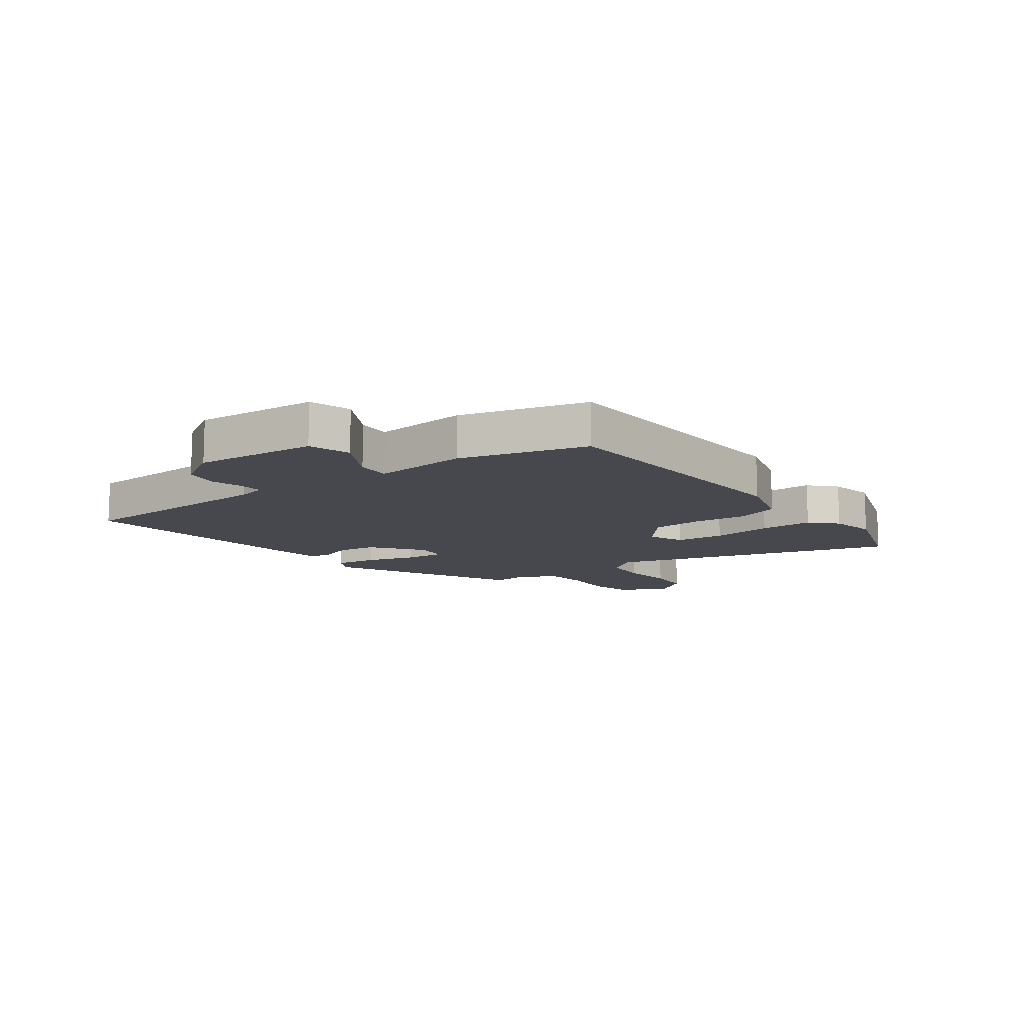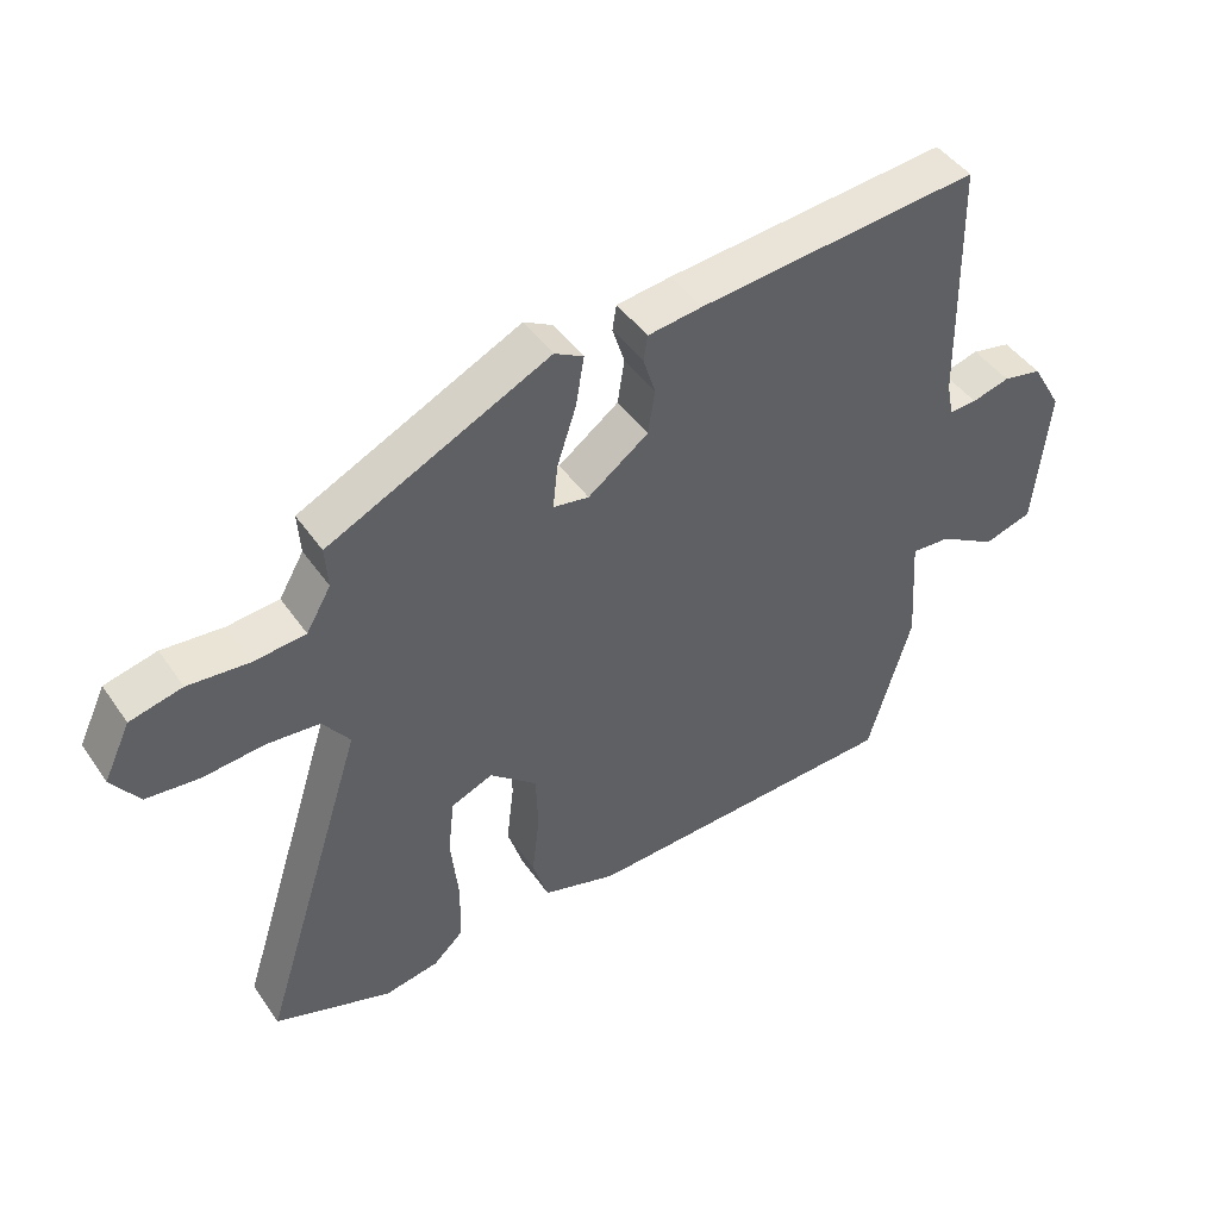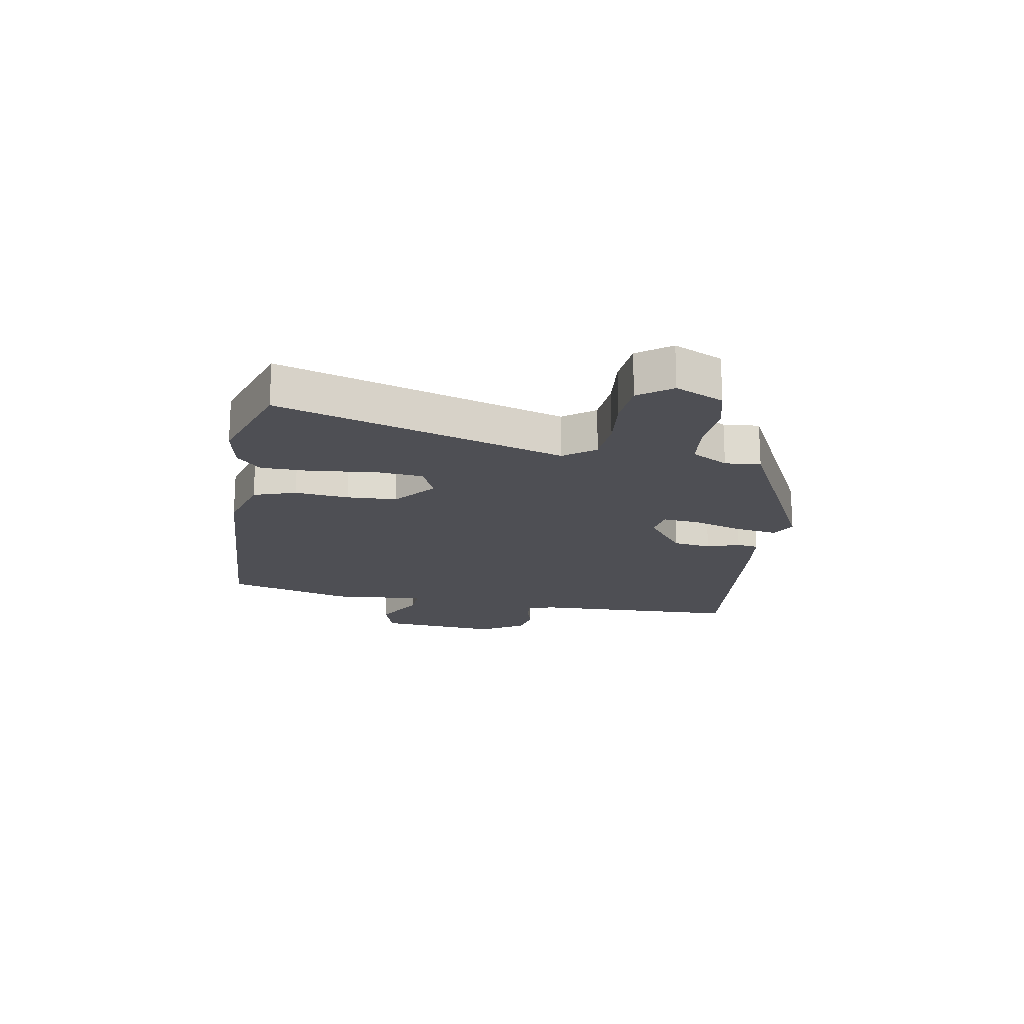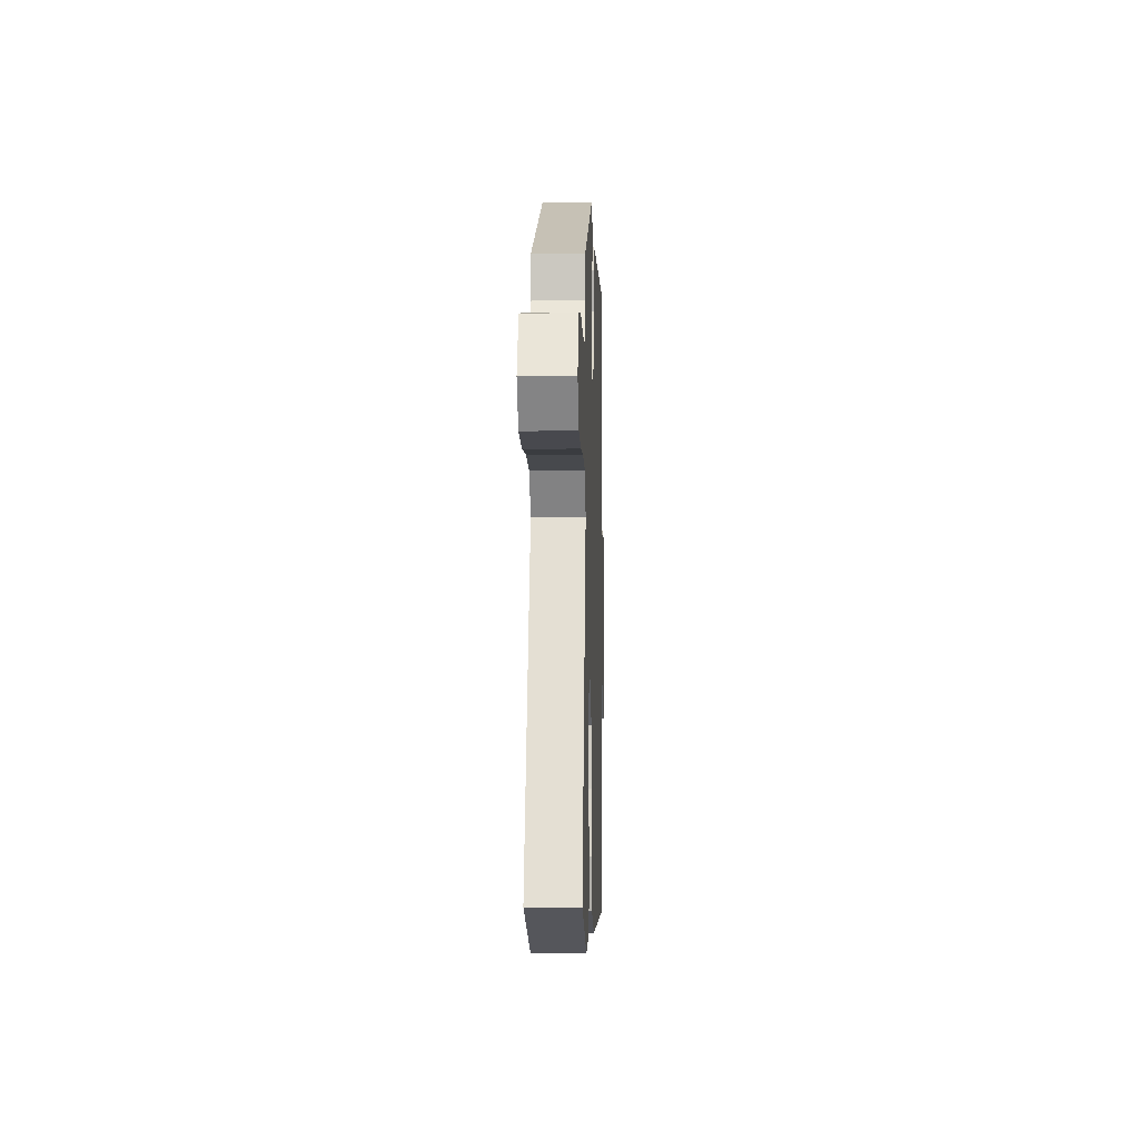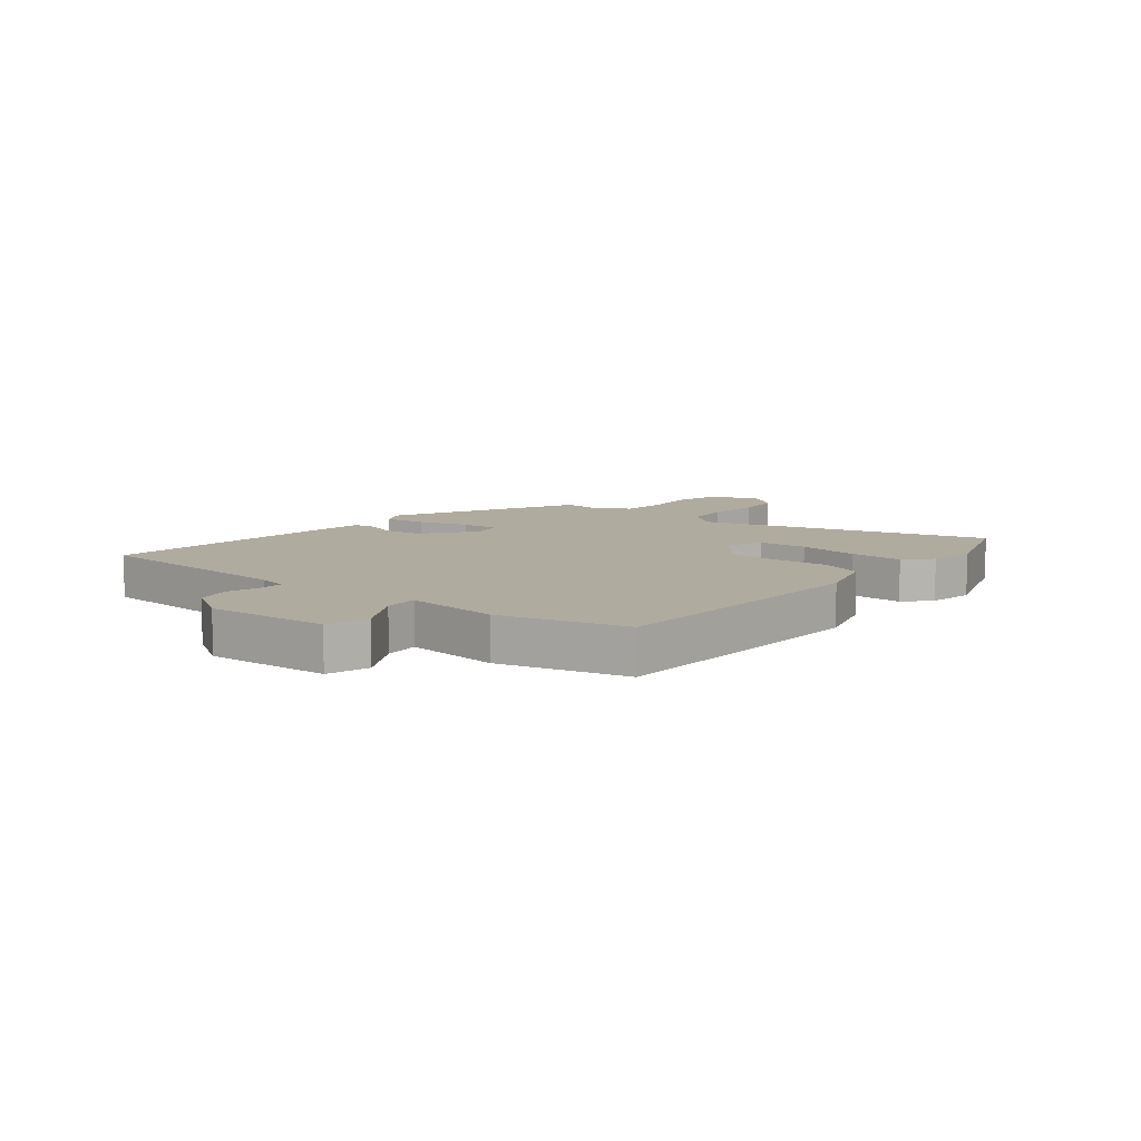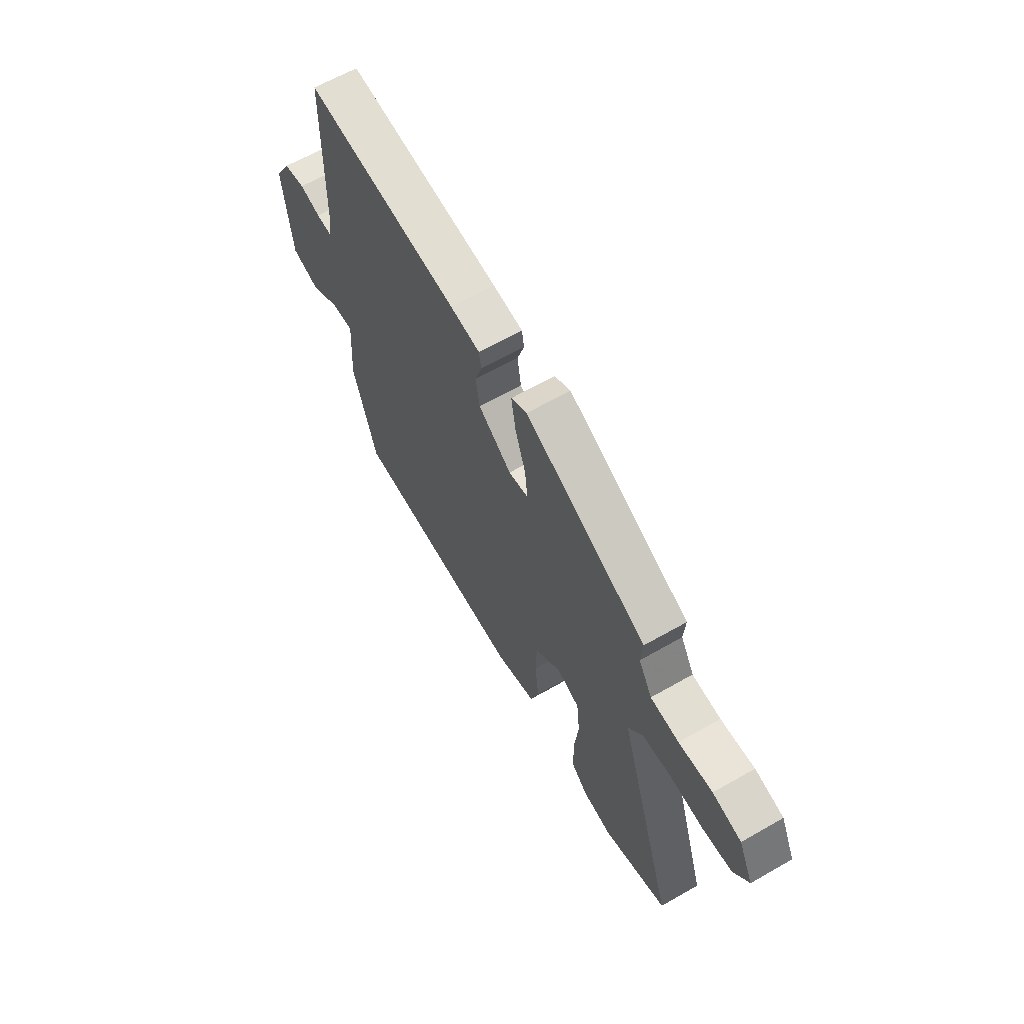
<metadata>
{"format":"obj","ext":"obj","renderer":"f3d","projection":"perspective","resolution":1024,"background":"white","views":[{"elev":-11.8,"azim":127.6,"up":"+Y"},{"elev":45.2,"azim":-32.6,"up":"+Z"},{"elev":-18.3,"azim":-99.0,"up":"+Y"},{"elev":-6.8,"azim":-88.0,"up":"+Z"},{"elev":9.7,"azim":130.2,"up":"+Y"},{"elev":63.5,"azim":-120.0,"up":"+Z"}]}
</metadata>
<code>
v -0.446 0.07 -0.519
v -0.616 0.07 -0.459
v -0.461 0.07 0.029
v -0.5 0.07 0.083
v -0.577 0.07 0.09
v -0.666 0.07 0.082
v -0.743 0.07 0.09
v -0.783 0.07 0.147
v -0.744 0.07 0.229
v -0.668 0.07 0.247
v -0.579 0.07 0.239
v -0.504 0.07 0.246
v -0.468 0.07 0.308
v -0.472 0.07 0.369
v -0.15 0.07 0.524
v -0.108 0.07 0.501
v -0.12 0.07 0.429
v -0.148 0.07 0.344
v -0.155 0.07 0.279
v -0.103 0.07 0.27
v -0.015 0.07 0.335
v -0.005 0.07 0.4
v -0.023 0.07 0.456
v -0.017 0.07 0.493
v 0.062 0.07 0.503
v 0.471 0.07 0.541
v 0.478 0.07 0.184
v 0.488 0.07 0.135
v 0.528 0.07 0.137
v 0.583 0.07 0.152
v 0.64 0.07 0.14
v 0.684 0.07 0.064
v 0.663 0.07 -0.145
v 0.592 0.07 -0.166
v 0.508 0.07 -0.116
v 0.451 0.07 -0.112
v 0.462 0.07 -0.273
v 0.399 0.07 -0.487
v -0.07 0.07 -0.505
v -0.178 0.07 -0.472
v -0.201 0.07 -0.399
v -0.19 0.07 -0.307
v -0.193 0.07 -0.221
v -0.262 0.07 -0.162
v -0.323 0.07 -0.187
v -0.332 0.07 -0.27
v -0.321 0.07 -0.374
v -0.323 0.07 -0.464
v -0.367 0.07 -0.505
v -0.446 0 -0.519
v -0.616 0 -0.459
v -0.461 0 0.029
v -0.5 0 0.083
v -0.577 0 0.09
v -0.666 0 0.082
v -0.743 0 0.09
v -0.783 0 0.147
v -0.744 0 0.229
v -0.668 0 0.247
v -0.579 0 0.239
v -0.504 0 0.246
v -0.468 0 0.308
v -0.472 0 0.369
v -0.15 0 0.524
v -0.108 0 0.501
v -0.12 0 0.429
v -0.148 0 0.344
v -0.155 0 0.279
v -0.103 0 0.27
v -0.015 0 0.335
v -0.005 0 0.4
v -0.023 0 0.456
v -0.017 0 0.493
v 0.062 0 0.503
v 0.471 0 0.541
v 0.478 0 0.184
v 0.488 0 0.135
v 0.528 0 0.137
v 0.583 0 0.152
v 0.64 0 0.14
v 0.684 0 0.064
v 0.663 0 -0.145
v 0.592 0 -0.166
v 0.508 0 -0.116
v 0.451 0 -0.112
v 0.462 0 -0.273
v 0.399 0 -0.487
v -0.07 0 -0.505
v -0.178 0 -0.472
v -0.201 0 -0.399
v -0.19 0 -0.307
v -0.193 0 -0.221
v -0.262 0 -0.162
v -0.323 0 -0.187
v -0.332 0 -0.27
v -0.321 0 -0.374
v -0.323 0 -0.464
v -0.367 0 -0.505
f 46 47 48 49
f 45 46 49 1
f 39 40 41 42
f 39 42 43
f 36 37 38 39
f 36 39 43
f 32 33 34 35
f 32 35 36
f 29 30 31 32
f 28 29 32 36
f 27 28 36 43
f 22 23 24 25
f 21 22 25 26
f 20 21 26 27
f 15 16 17 18
f 13 14 15 18
f 12 13 18 19
f 8 9 10 11
f 8 11 12
f 5 6 7 8
f 4 5 8 12
f 3 4 12 19
f 45 1 2 3
f 44 45 3 19
f 20 27 43 44
f 19 20 44
f 98 97 96 95
f 50 98 95 94
f 91 90 89 88
f 92 91 88
f 88 87 86 85
f 92 88 85
f 84 83 82 81
f 85 84 81
f 81 80 79 78
f 85 81 78 77
f 92 85 77 76
f 74 73 72 71
f 75 74 71 70
f 76 75 70 69
f 67 66 65 64
f 67 64 63 62
f 68 67 62 61
f 60 59 58 57
f 61 60 57
f 57 56 55 54
f 61 57 54 53
f 68 61 53 52
f 52 51 50 94
f 68 52 94 93
f 93 92 76 69
f 93 69 68
f 1 50 51 2
f 2 51 52 3
f 3 52 53 4
f 4 53 54 5
f 5 54 55 6
f 6 55 56 7
f 7 56 57 8
f 8 57 58 9
f 9 58 59 10
f 10 59 60 11
f 11 60 61 12
f 12 61 62 13
f 13 62 63 14
f 14 63 64 15
f 15 64 65 16
f 16 65 66 17
f 17 66 67 18
f 18 67 68 19
f 19 68 69 20
f 20 69 70 21
f 21 70 71 22
f 22 71 72 23
f 23 72 73 24
f 24 73 74 25
f 25 74 75 26
f 26 75 76 27
f 27 76 77 28
f 28 77 78 29
f 29 78 79 30
f 30 79 80 31
f 31 80 81 32
f 32 81 82 33
f 33 82 83 34
f 34 83 84 35
f 35 84 85 36
f 36 85 86 37
f 37 86 87 38
f 38 87 88 39
f 39 88 89 40
f 40 89 90 41
f 41 90 91 42
f 42 91 92 43
f 43 92 93 44
f 44 93 94 45
f 45 94 95 46
f 46 95 96 47
f 47 96 97 48
f 48 97 98 49
f 49 98 50 1

</code>
